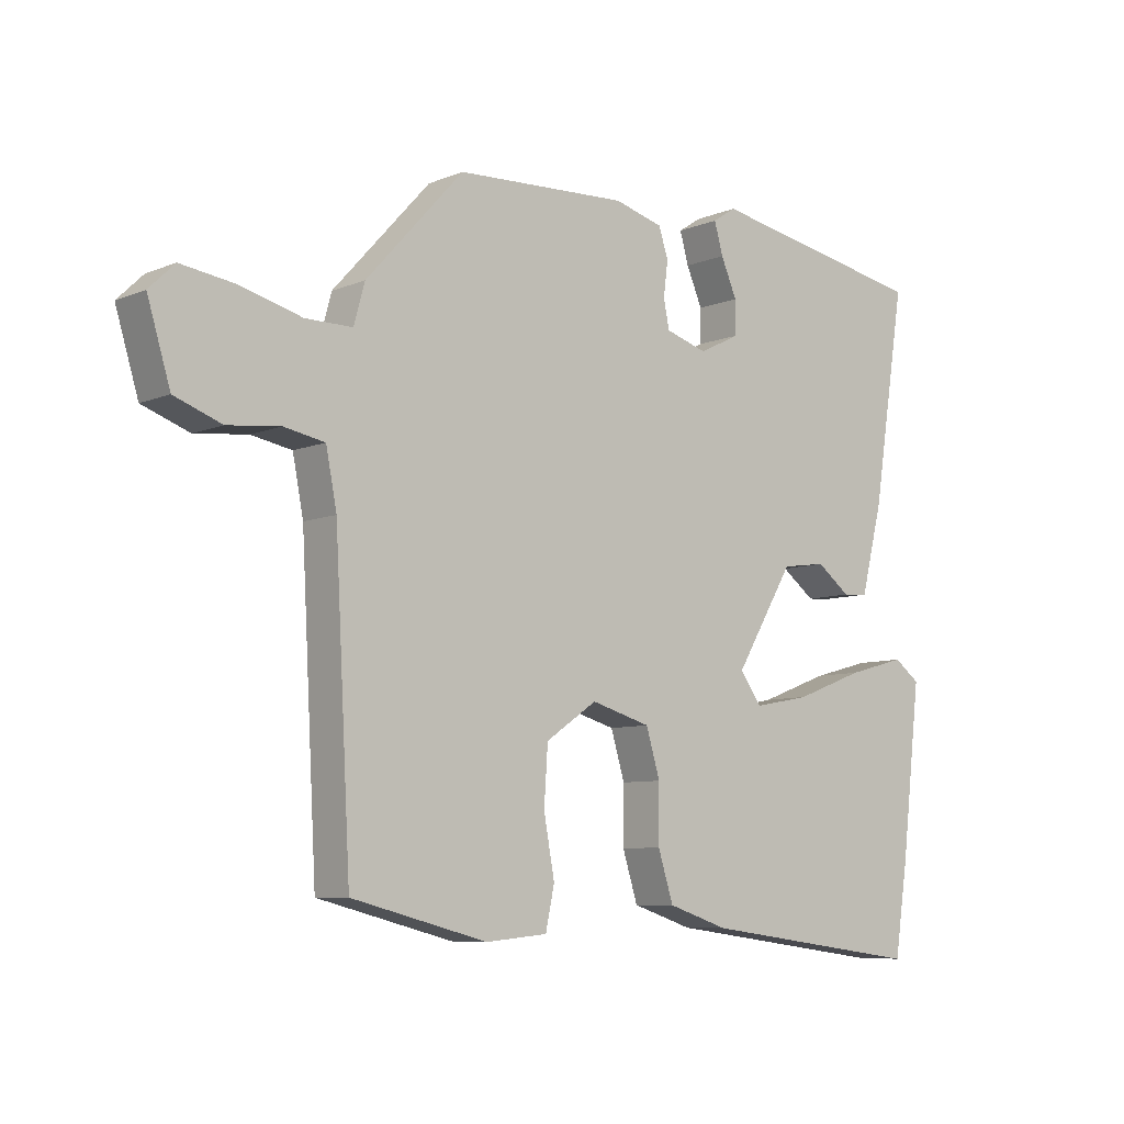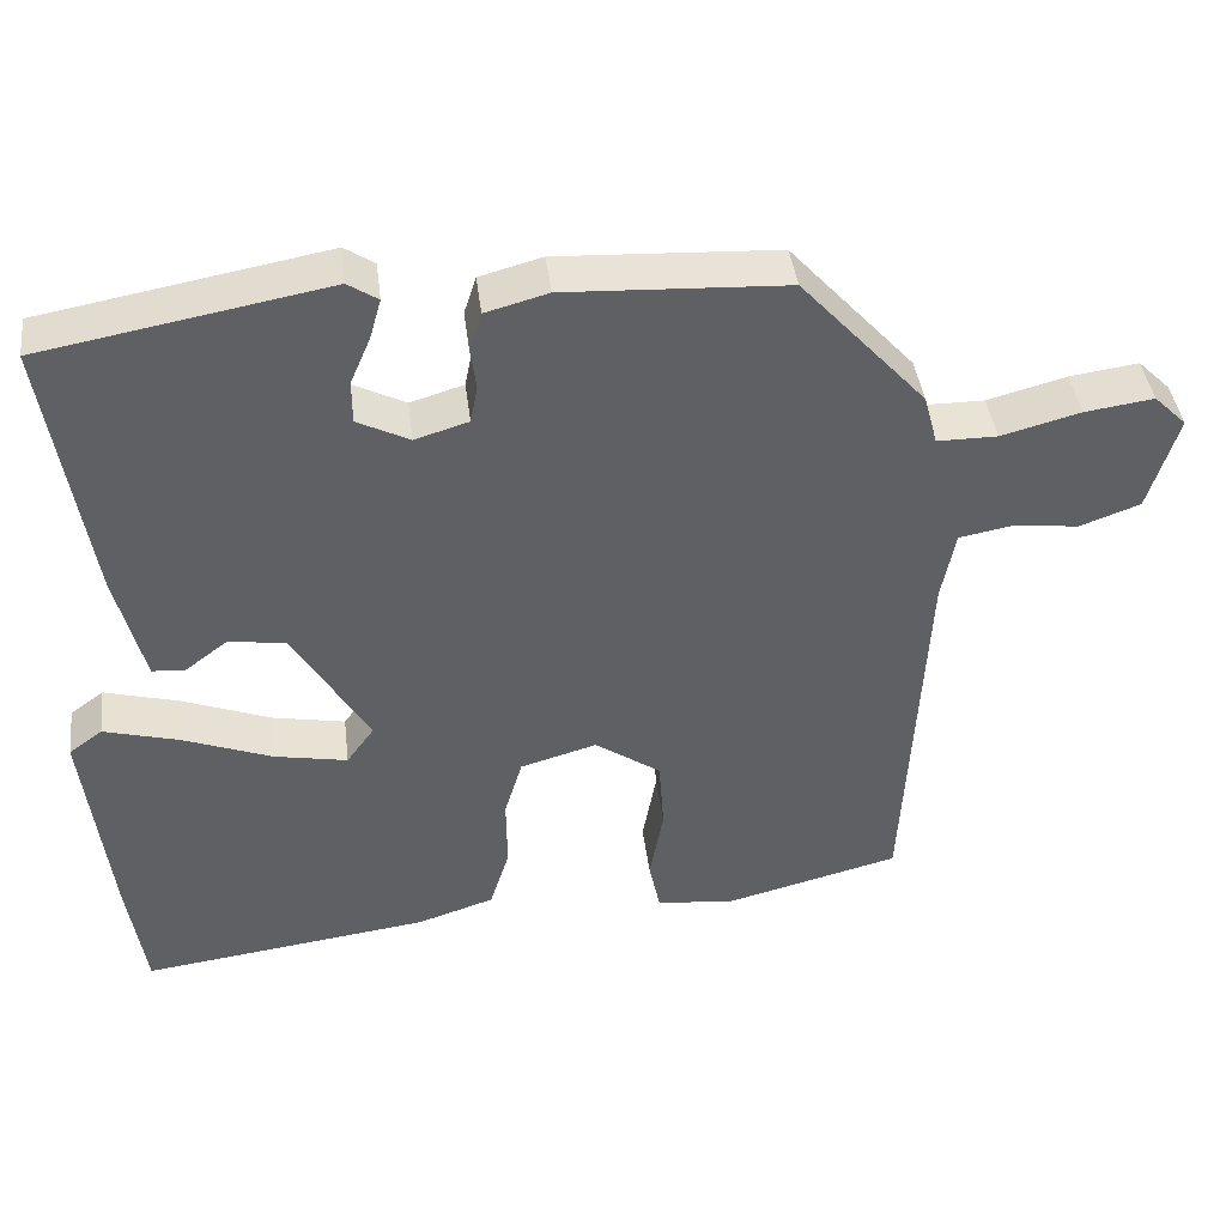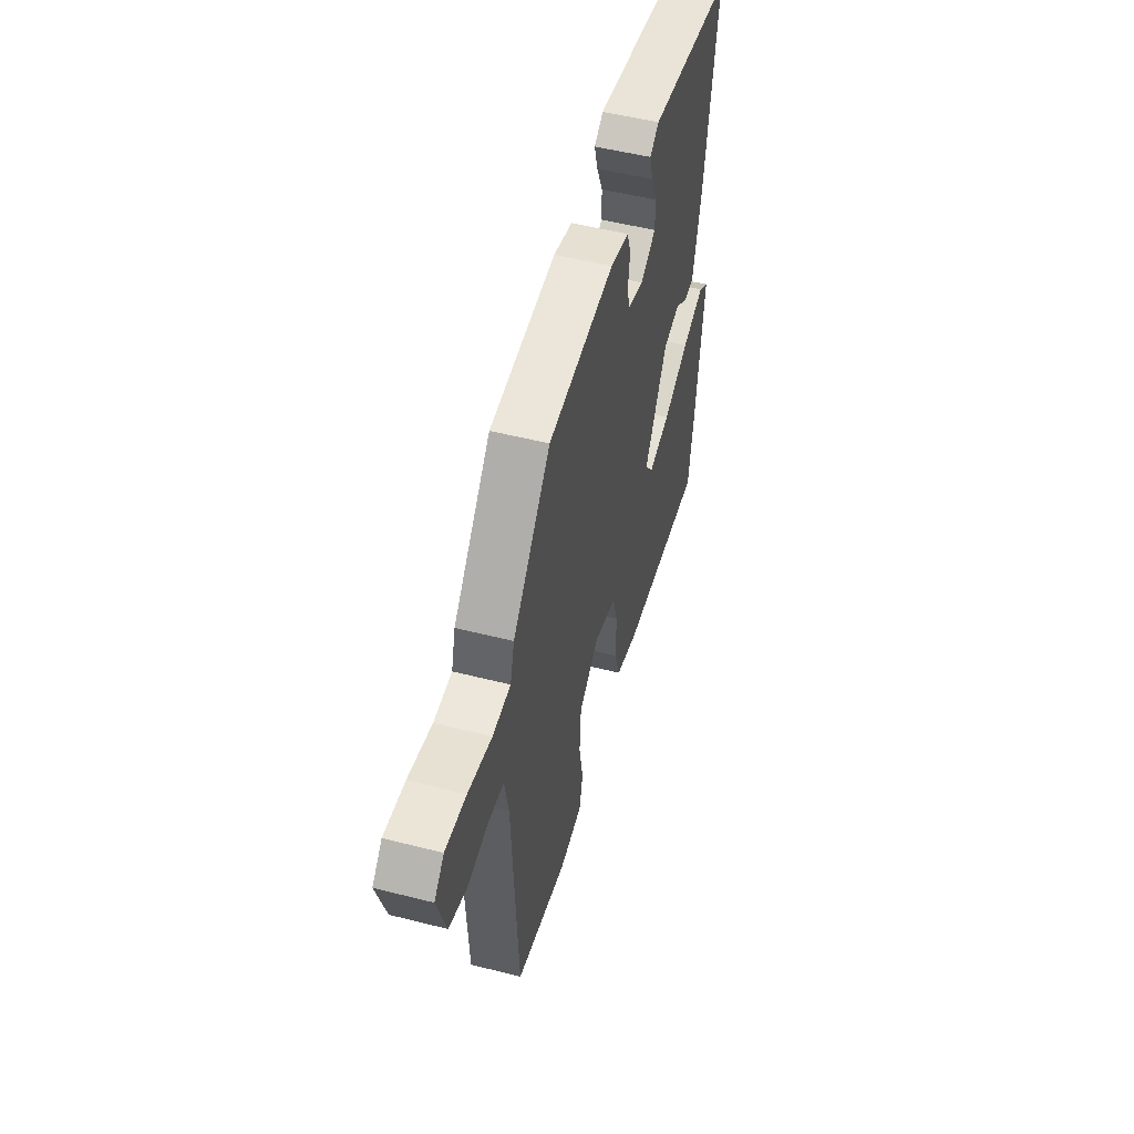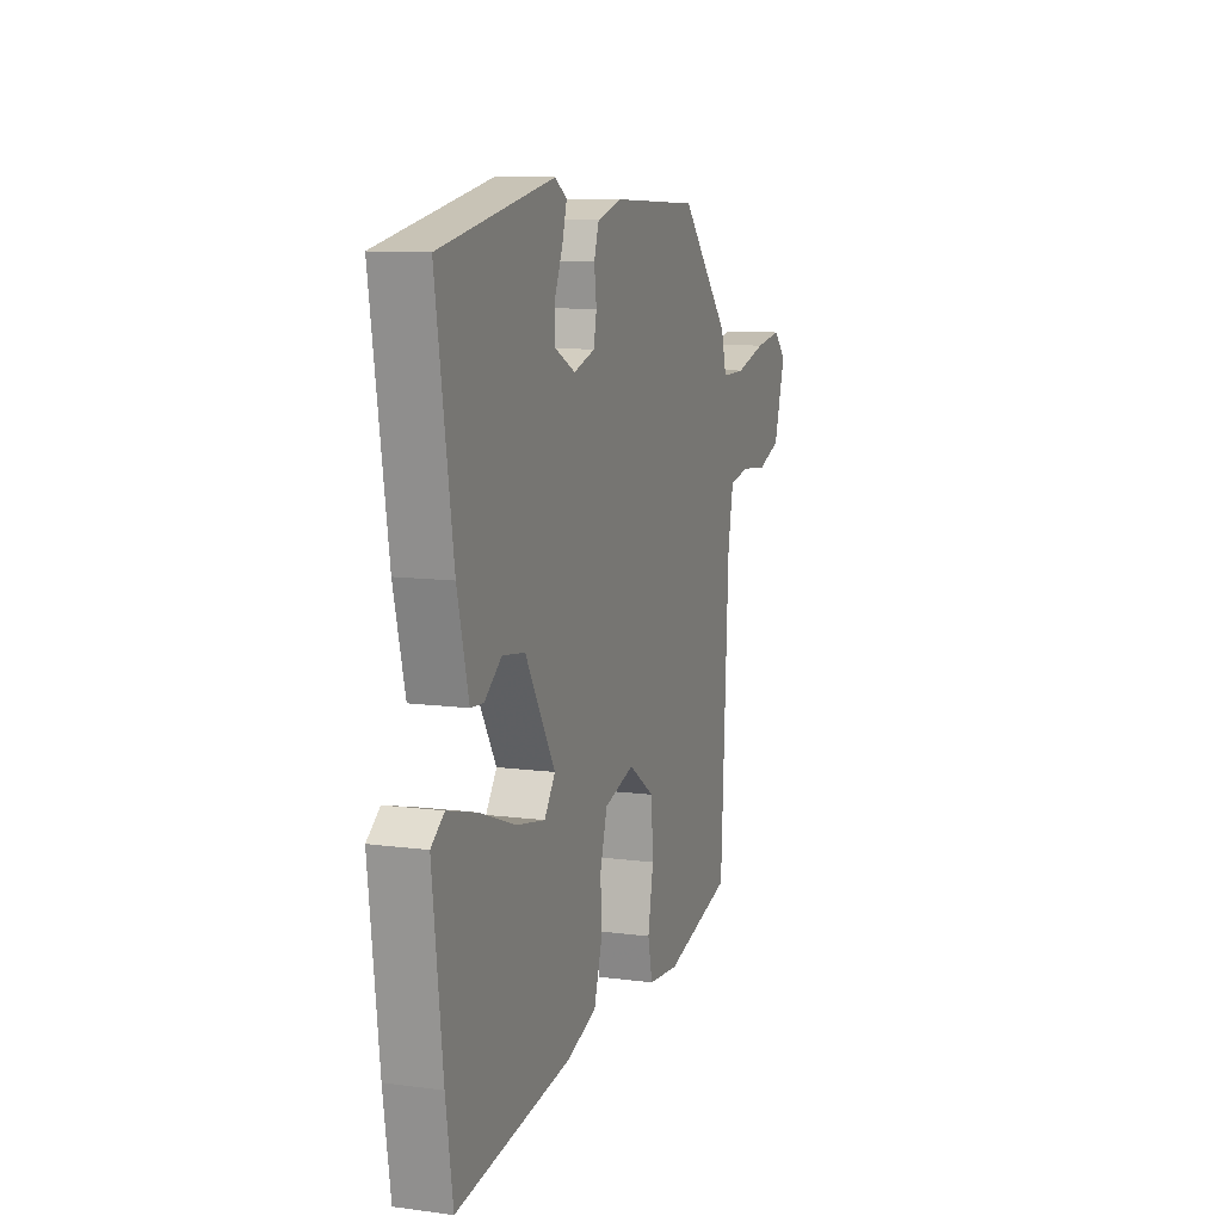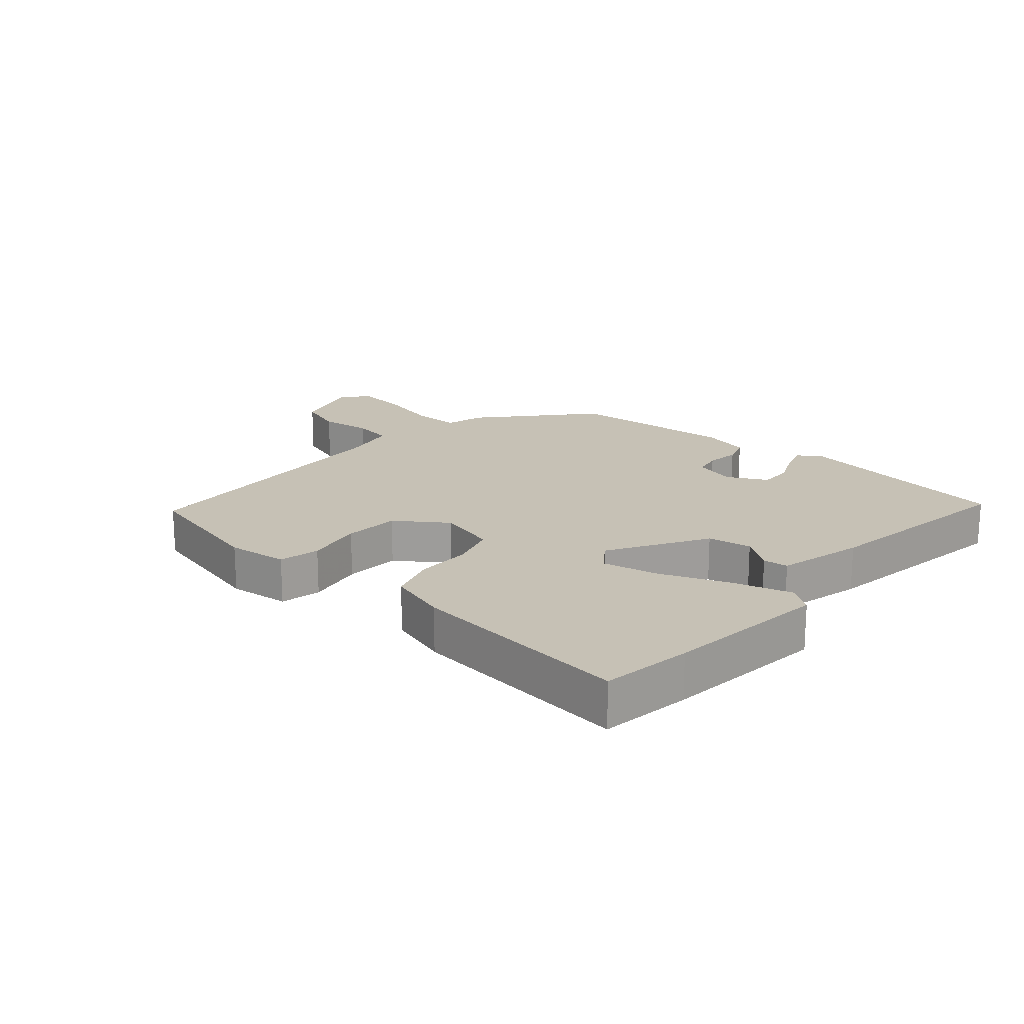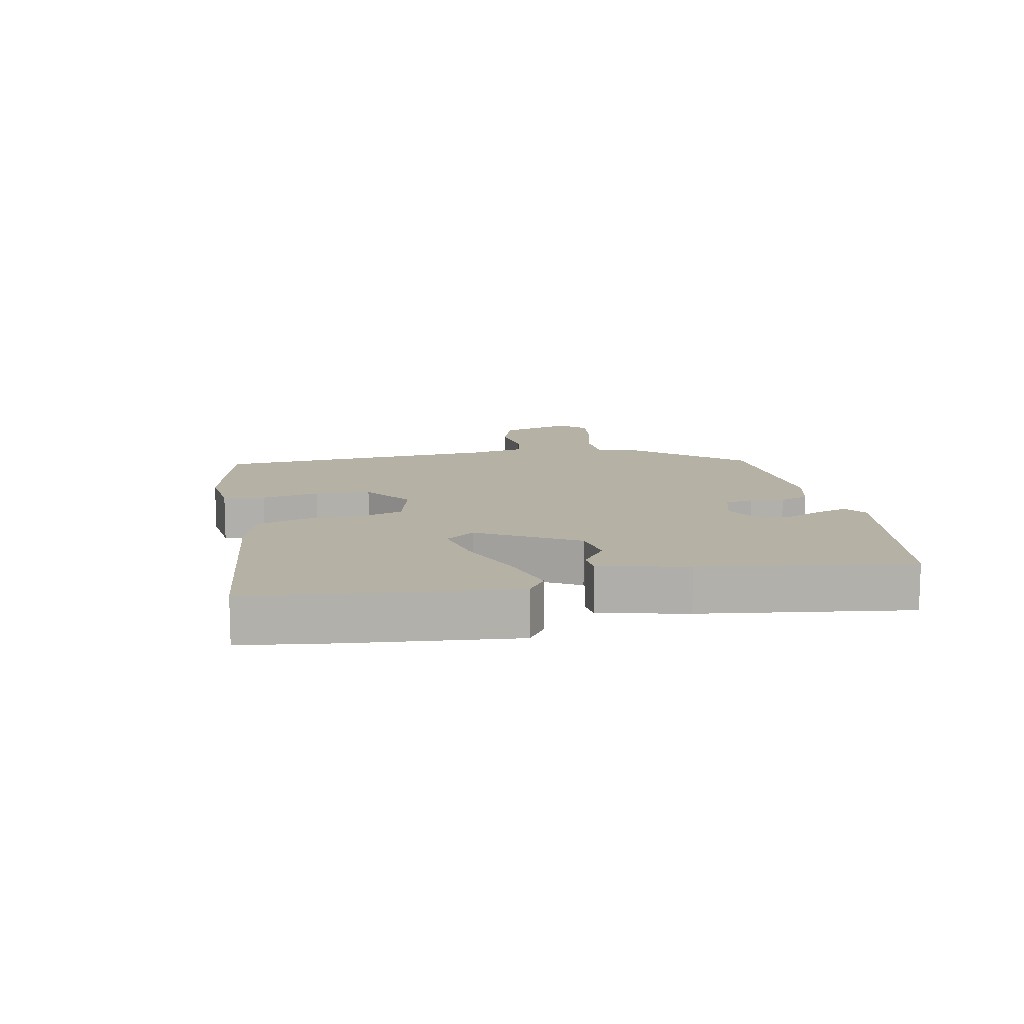
<metadata>
{"format":"obj","ext":"obj","renderer":"f3d","projection":"perspective","resolution":1024,"background":"white","views":[{"elev":-7.7,"azim":138.8,"up":"+Z"},{"elev":41.2,"azim":-7.0,"up":"+Z"},{"elev":52.2,"azim":105.3,"up":"+Z"},{"elev":10.4,"azim":-71.4,"up":"+Z"},{"elev":18.7,"azim":-139.7,"up":"+Y"},{"elev":11.9,"azim":-102.5,"up":"+Y"}]}
</metadata>
<code>
v 0.328 0.07 0.438
v 0.482 0.07 0.269
v 0.499 0.07 0.207
v 0.573 0.07 0.207
v 0.67 0.07 0.233
v 0.755 0.07 0.245
v 0.795 0.07 0.206
v 0.759 0.07 0.088
v 0.685 0.07 0.061
v 0.602 0.07 0.07
v 0.538 0.07 0.058
v 0.521 0.07 -0.029
v 0.496 0.07 -0.489
v 0.282 0.07 -0.544
v 0.185 0.07 -0.535
v 0.171 0.07 -0.47
v 0.188 0.07 -0.378
v 0.182 0.07 -0.289
v 0.101 0.07 -0.234
v 0.007 0.07 -0.261
v -0.015 0.07 -0.334
v -0.014 0.07 -0.423
v -0.038 0.07 -0.499
v -0.133 0.07 -0.53
v -0.488 0.07 -0.577
v -0.51 0.07 -0.433
v -0.541 0.07 -0.171
v -0.5 0.07 -0.141
v -0.407 0.07 -0.166
v -0.298 0.07 -0.207
v -0.208 0.07 -0.224
v -0.174 0.07 -0.177
v -0.267 0.07 -0.023
v -0.337 0.07 -0.013
v -0.39 0.07 -0.053
v -0.43 0.07 -0.05
v -0.465 0.07 0.088
v -0.517 0.07 0.417
v -0.166 0.07 0.481
v -0.129 0.07 0.457
v -0.143 0.07 0.408
v -0.168 0.07 0.35
v -0.168 0.07 0.297
v -0.104 0.07 0.265
v -0.038 0.07 0.285
v -0.029 0.07 0.33
v -0.036 0.07 0.384
v -0.021 0.07 0.43
v 0.056 0.07 0.451
v 0.328 0 0.438
v 0.482 0 0.269
v 0.499 0 0.207
v 0.573 0 0.207
v 0.67 0 0.233
v 0.755 0 0.245
v 0.795 0 0.206
v 0.759 0 0.088
v 0.685 0 0.061
v 0.602 0 0.07
v 0.538 0 0.058
v 0.521 0 -0.029
v 0.496 0 -0.489
v 0.282 0 -0.544
v 0.185 0 -0.535
v 0.171 0 -0.47
v 0.188 0 -0.378
v 0.182 0 -0.289
v 0.101 0 -0.234
v 0.007 0 -0.261
v -0.015 0 -0.334
v -0.014 0 -0.423
v -0.038 0 -0.499
v -0.133 0 -0.53
v -0.488 0 -0.577
v -0.51 0 -0.433
v -0.541 0 -0.171
v -0.5 0 -0.141
v -0.407 0 -0.166
v -0.298 0 -0.207
v -0.208 0 -0.224
v -0.174 0 -0.177
v -0.267 0 -0.023
v -0.337 0 -0.013
v -0.39 0 -0.053
v -0.43 0 -0.05
v -0.465 0 0.088
v -0.517 0 0.417
v -0.166 0 0.481
v -0.129 0 0.457
v -0.143 0 0.408
v -0.168 0 0.35
v -0.168 0 0.297
v -0.104 0 0.265
v -0.038 0 0.285
v -0.029 0 0.33
v -0.036 0 0.384
v -0.021 0 0.43
v 0.056 0 0.451
f 1 2 3
f 49 1 3
f 48 49 3
f 47 48 3
f 46 47 3
f 45 46 3
f 44 45 3
f 40 41 42
f 39 40 42
f 38 39 42
f 37 38 42
f 36 37 42
f 35 36 42
f 34 35 42
f 33 34 42 43
f 32 33 43 44
f 28 29 30
f 27 28 30
f 26 27 30
f 25 26 30
f 24 25 30
f 23 24 30
f 22 23 30
f 21 22 30
f 21 30 31
f 20 21 31 32
f 15 16 17
f 14 15 17
f 13 14 17
f 12 13 17
f 11 12 17 18
f 8 9 10
f 7 8 10
f 6 7 10
f 5 6 10
f 4 5 10
f 3 4 10 11
f 44 3 11
f 32 44 11
f 20 32 11
f 19 20 11
f 11 18 19
f 52 51 50
f 52 50 98
f 52 98 97
f 52 97 96
f 52 96 95
f 52 95 94
f 52 94 93
f 91 90 89
f 91 89 88
f 91 88 87
f 91 87 86
f 91 86 85
f 91 85 84
f 91 84 83
f 92 91 83 82
f 93 92 82 81
f 79 78 77
f 79 77 76
f 79 76 75
f 79 75 74
f 79 74 73
f 79 73 72
f 79 72 71
f 79 71 70
f 80 79 70
f 81 80 70 69
f 66 65 64
f 66 64 63
f 66 63 62
f 66 62 61
f 67 66 61 60
f 59 58 57
f 59 57 56
f 59 56 55
f 59 55 54
f 59 54 53
f 60 59 53 52
f 60 52 93
f 60 93 81
f 60 81 69
f 60 69 68
f 68 67 60
f 1 50 51 2
f 2 51 52 3
f 3 52 53 4
f 4 53 54 5
f 5 54 55 6
f 6 55 56 7
f 7 56 57 8
f 8 57 58 9
f 9 58 59 10
f 10 59 60 11
f 11 60 61 12
f 12 61 62 13
f 13 62 63 14
f 14 63 64 15
f 15 64 65 16
f 16 65 66 17
f 17 66 67 18
f 18 67 68 19
f 19 68 69 20
f 20 69 70 21
f 21 70 71 22
f 22 71 72 23
f 23 72 73 24
f 24 73 74 25
f 25 74 75 26
f 26 75 76 27
f 27 76 77 28
f 28 77 78 29
f 29 78 79 30
f 30 79 80 31
f 31 80 81 32
f 32 81 82 33
f 33 82 83 34
f 34 83 84 35
f 35 84 85 36
f 36 85 86 37
f 37 86 87 38
f 38 87 88 39
f 39 88 89 40
f 40 89 90 41
f 41 90 91 42
f 42 91 92 43
f 43 92 93 44
f 44 93 94 45
f 45 94 95 46
f 46 95 96 47
f 47 96 97 48
f 48 97 98 49
f 49 98 50 1

</code>
